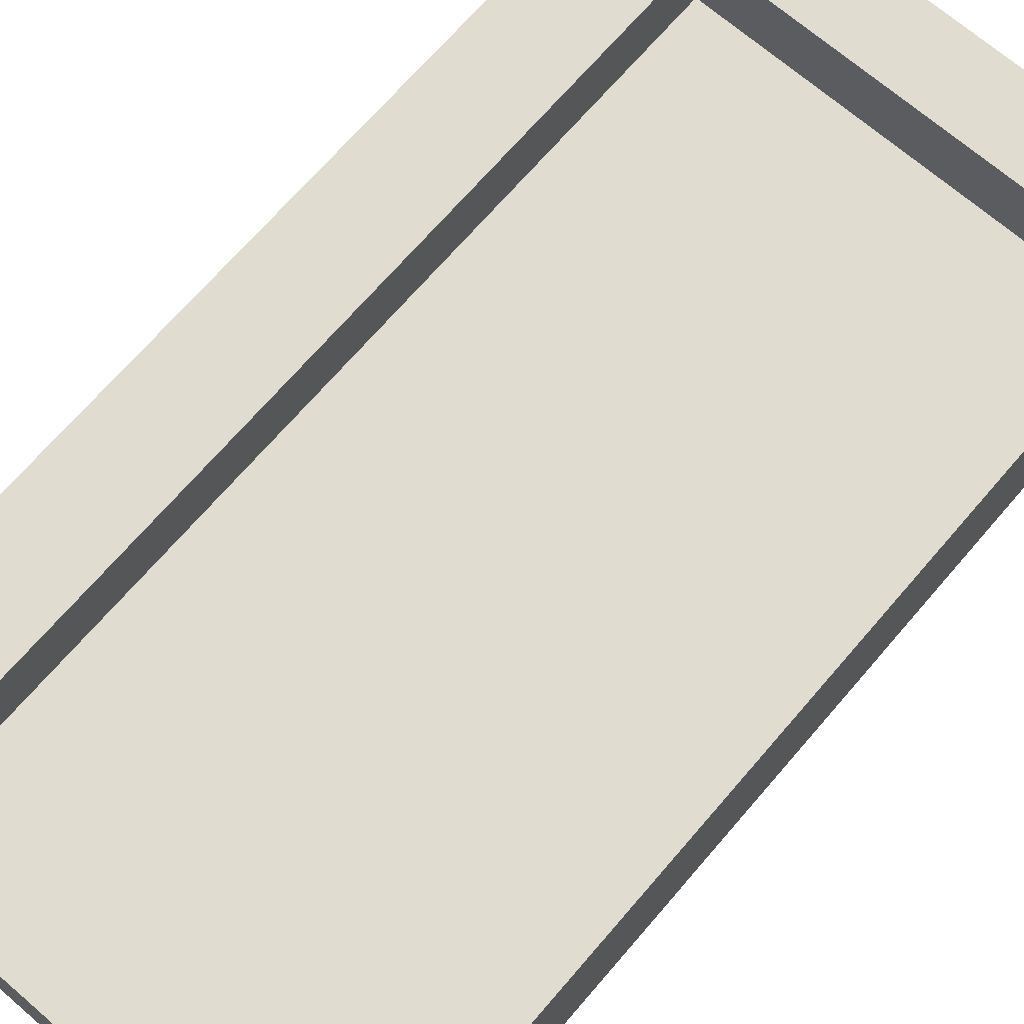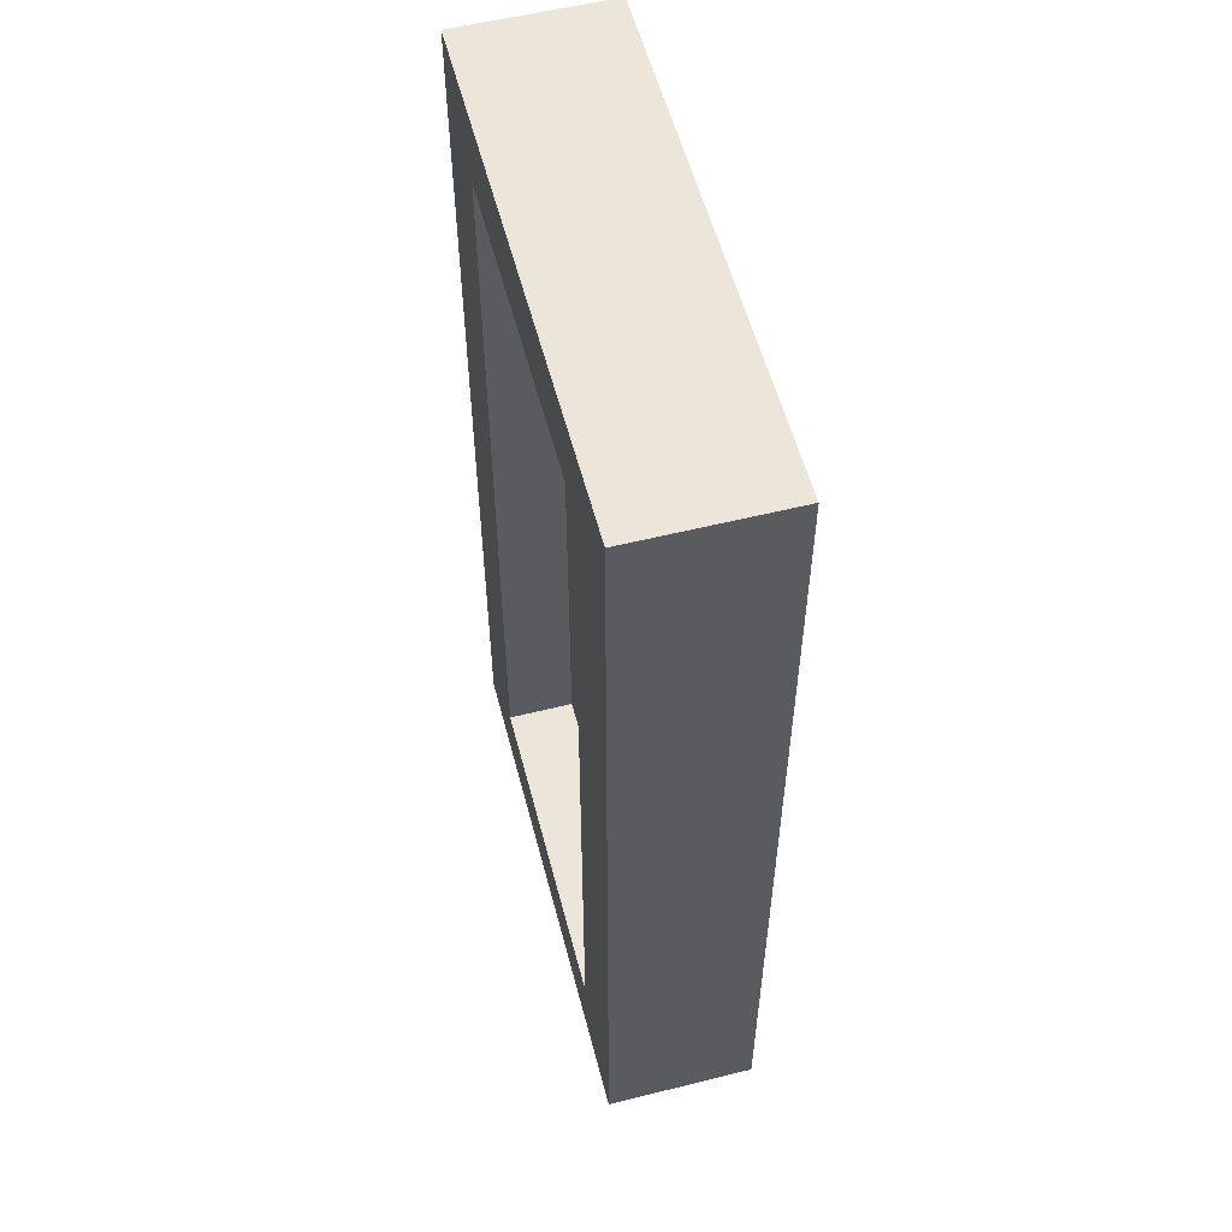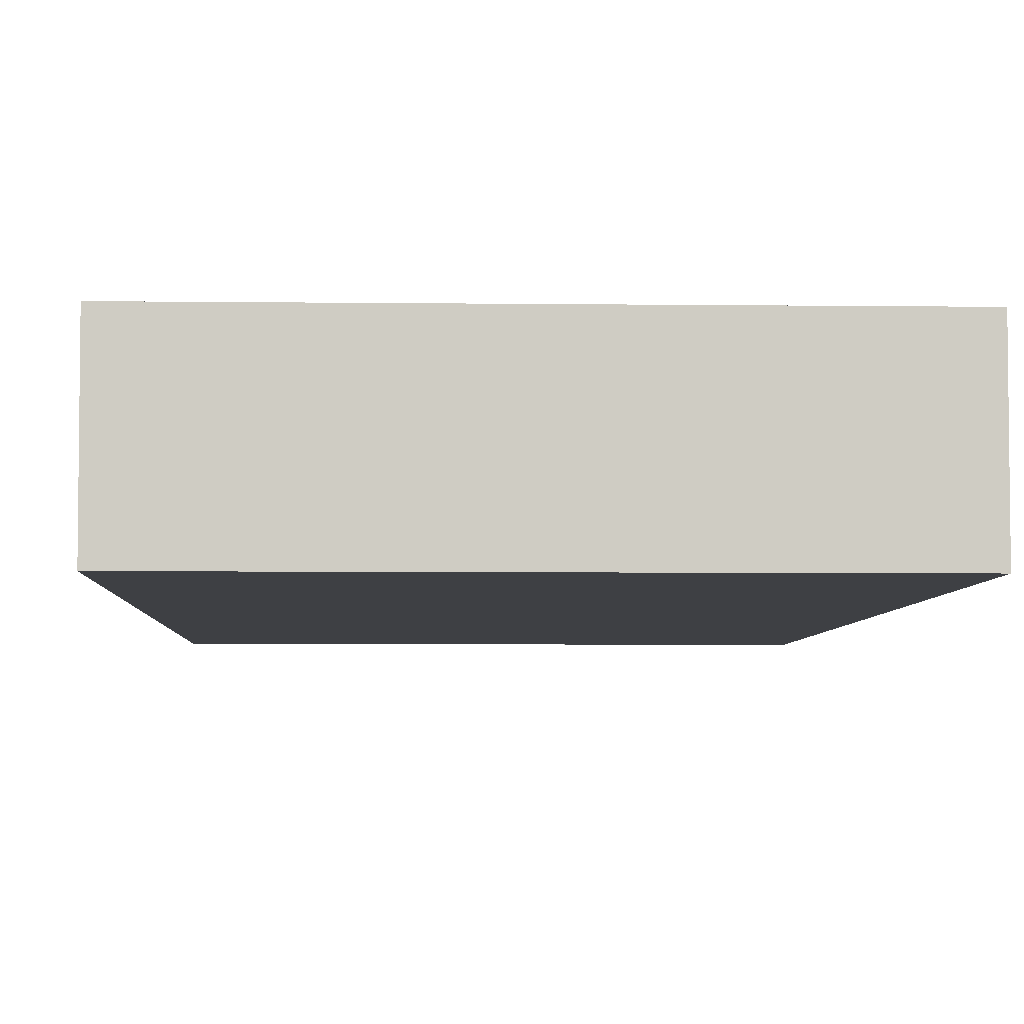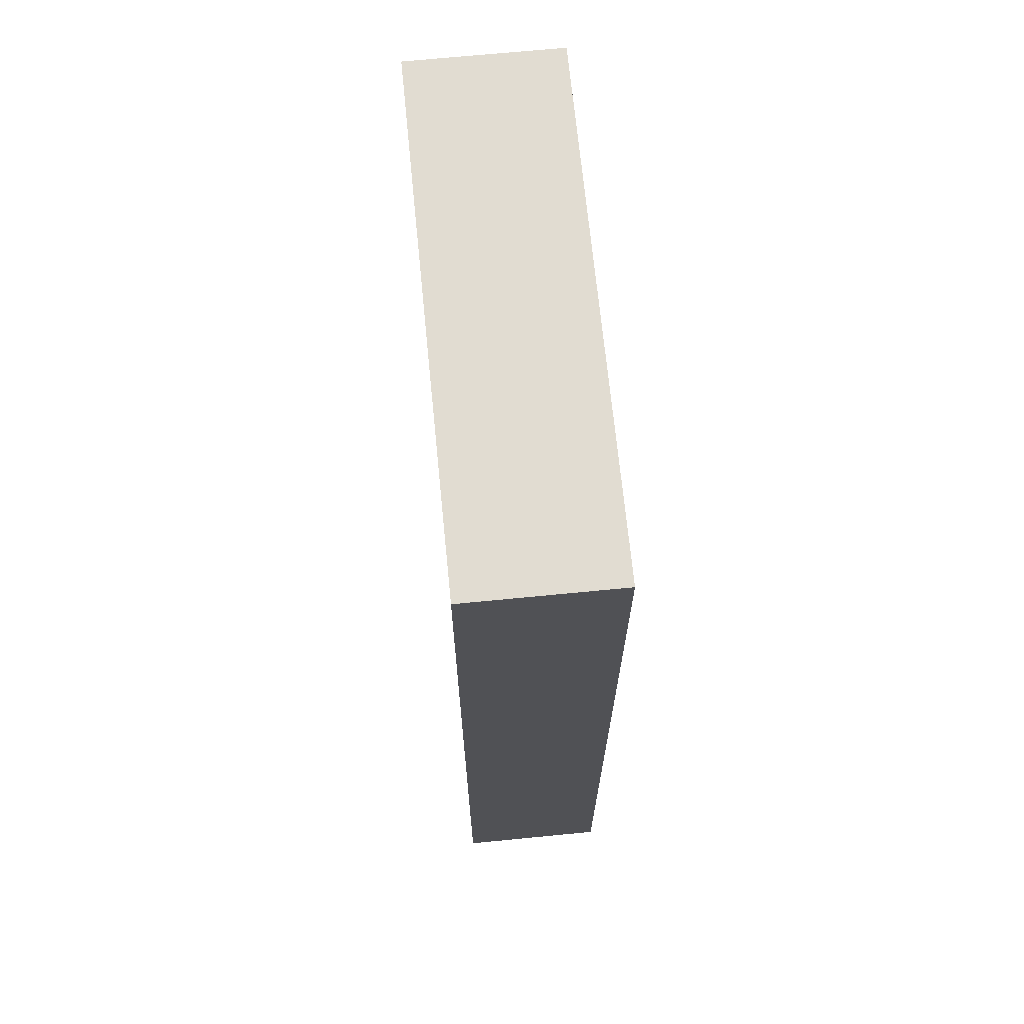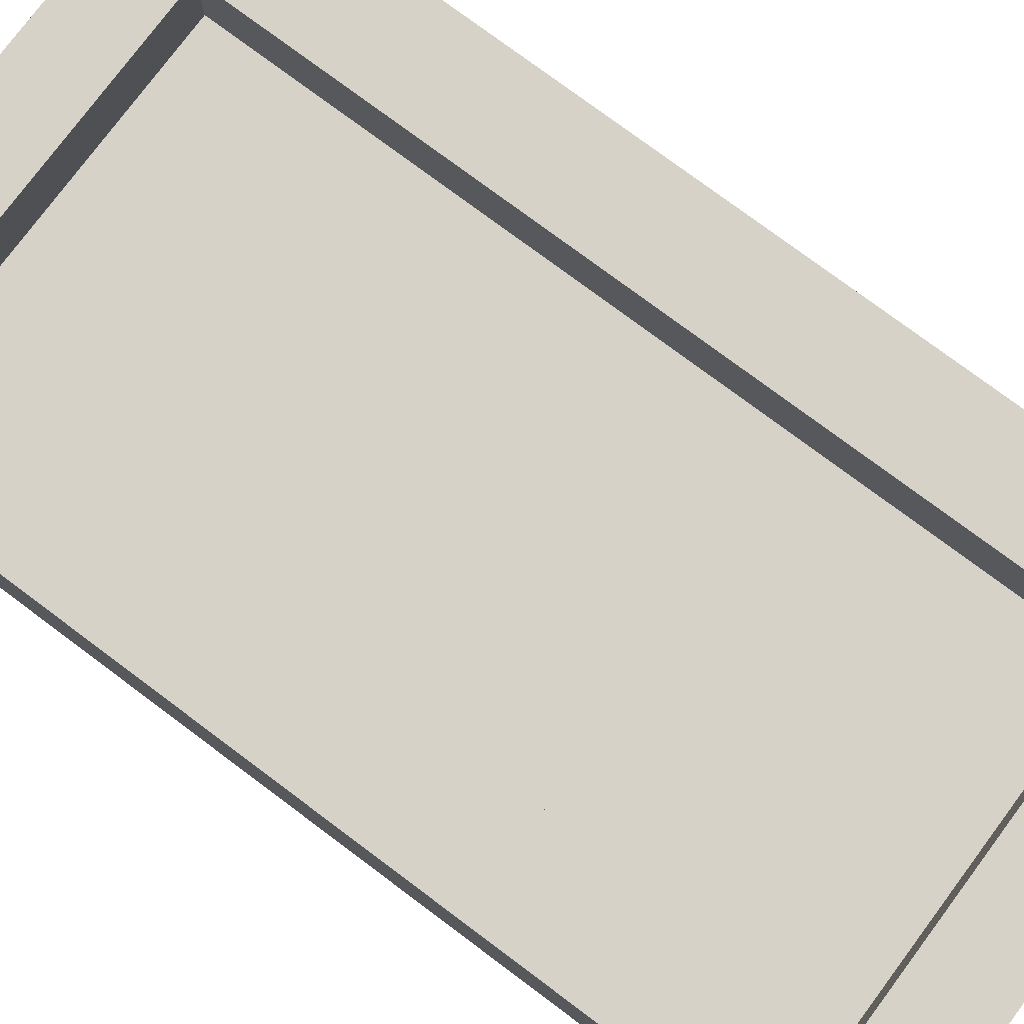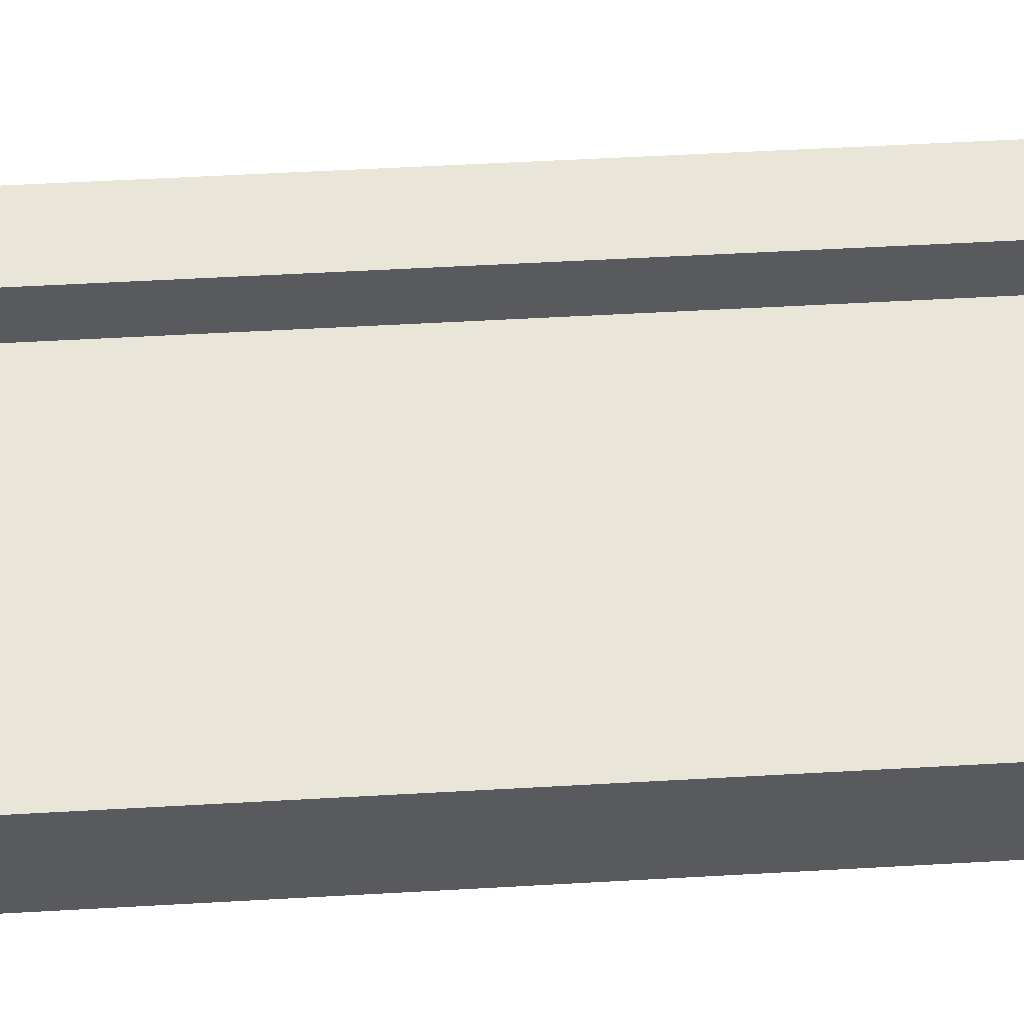
<metadata>
{"format":"obj","ext":"obj","renderer":"f3d","projection":"perspective","resolution":1024,"background":"white","views":[{"elev":69.6,"azim":-139.3,"up":"+Y"},{"elev":56.2,"azim":-104.6,"up":"+Z"},{"elev":-4.9,"azim":-2.3,"up":"+Y"},{"elev":69.1,"azim":-95.6,"up":"+Z"},{"elev":77.7,"azim":-53.3,"up":"+Y"},{"elev":57.9,"azim":-93.3,"up":"+Y"}]}
</metadata>
<code>
o Group3/mesh3/mesh3-geometry#mesh3-geometry
v 0.02532 -0.7896 -0.1759
v 0.02532 -0.8048 -0.07831
v 0.02532 -0.8048 -0.1759
v 0.02532 -0.7896 -0.07831
v -0.02682 -0.8048 -0.1759
v 0.01589 -0.7896 -0.1681
v -0.02682 -0.7896 -0.07831
v -0.02682 -0.8048 -0.07831
v -0.02682 -0.7896 -0.1759
v -0.01739 -0.7896 -0.1681
v 0.01589 -0.7896 -0.08604
v -0.01739 -0.7965 -0.1681
v 0.01589 -0.7965 -0.1681
v -0.01739 -0.7896 -0.08604
v -0.01739 -0.7965 -0.08604
v 0.01589 -0.7965 -0.08604
f 1 2 3
f 2 1 4
f 3 2 1
f 4 1 2
f 2 5 3
f 3 5 2
f 5 1 3
f 3 1 5
f 1 6 4
f 4 6 1
f 7 2 4
f 4 2 7
f 5 2 8
f 8 2 5
f 1 5 9
f 9 5 1
f 6 1 10
f 10 1 6
f 4 6 11
f 11 6 4
f 2 7 8
f 8 7 2
f 4 11 7
f 7 11 4
f 7 5 8
f 8 5 7
f 5 7 9
f 9 7 5
f 9 10 1
f 1 10 9
f 12 6 10
f 10 6 12
f 13 11 6
f 6 11 13
f 14 7 11
f 11 7 14
f 10 9 7
f 7 9 10
f 6 12 13
f 13 12 6
f 10 15 12
f 12 15 10
f 11 13 16
f 16 13 11
f 10 7 14
f 14 7 10
f 11 15 14
f 14 15 11
f 15 13 12
f 12 13 15
f 15 10 14
f 14 10 15
f 13 15 16
f 16 15 13
f 15 11 16
f 16 11 15

</code>
